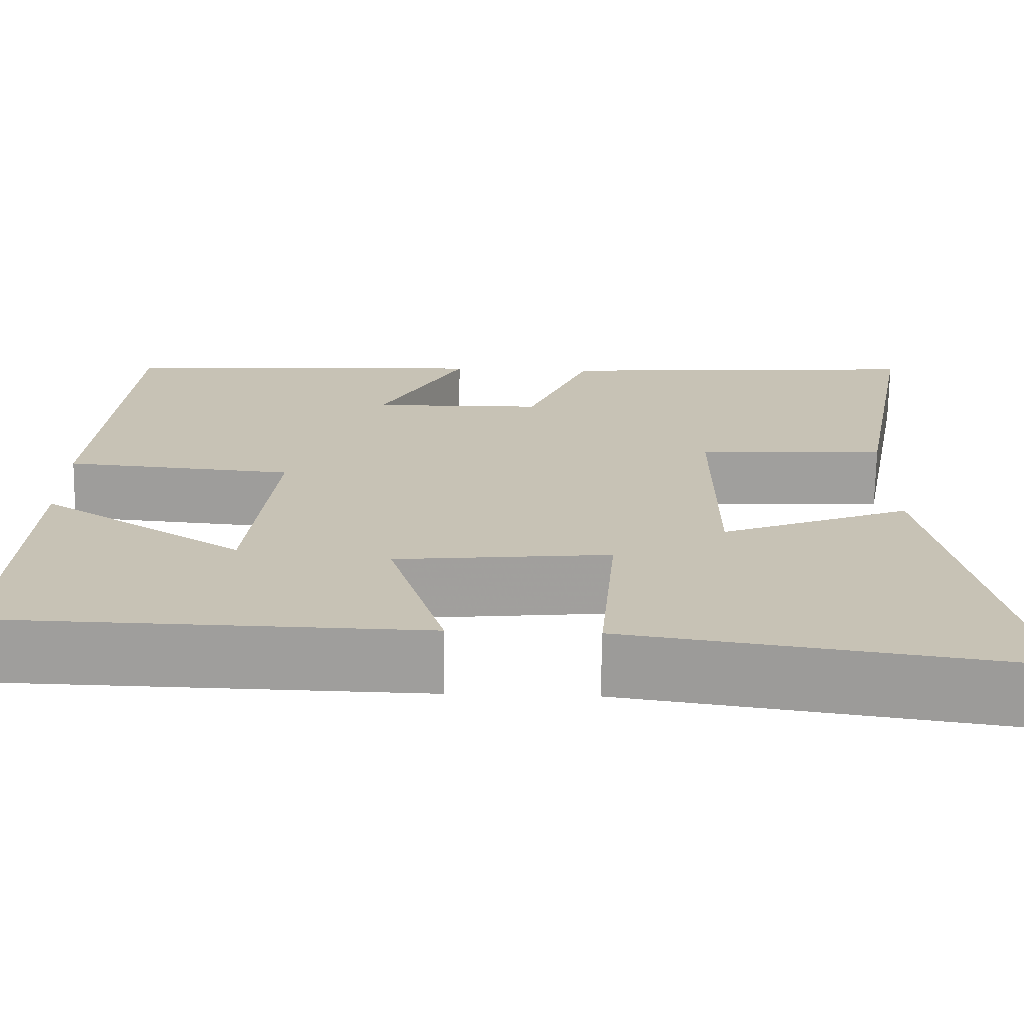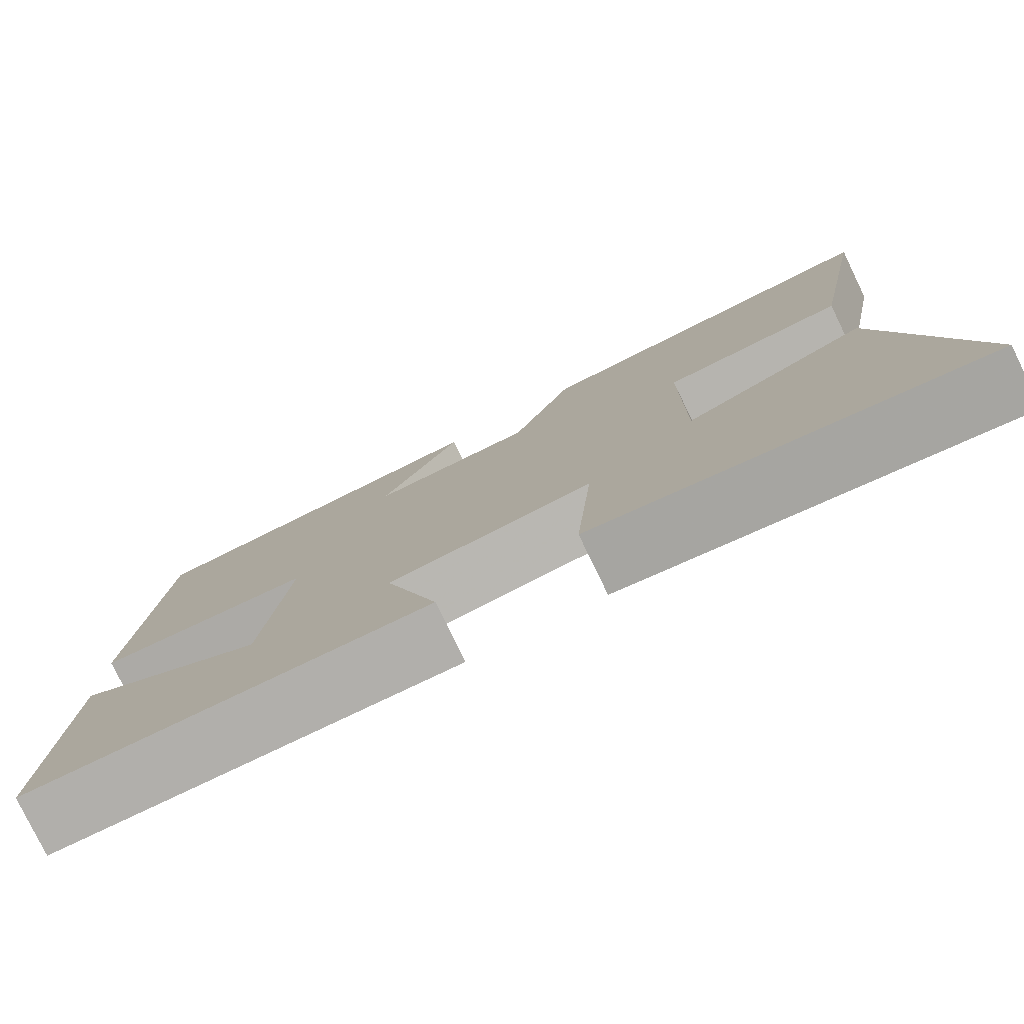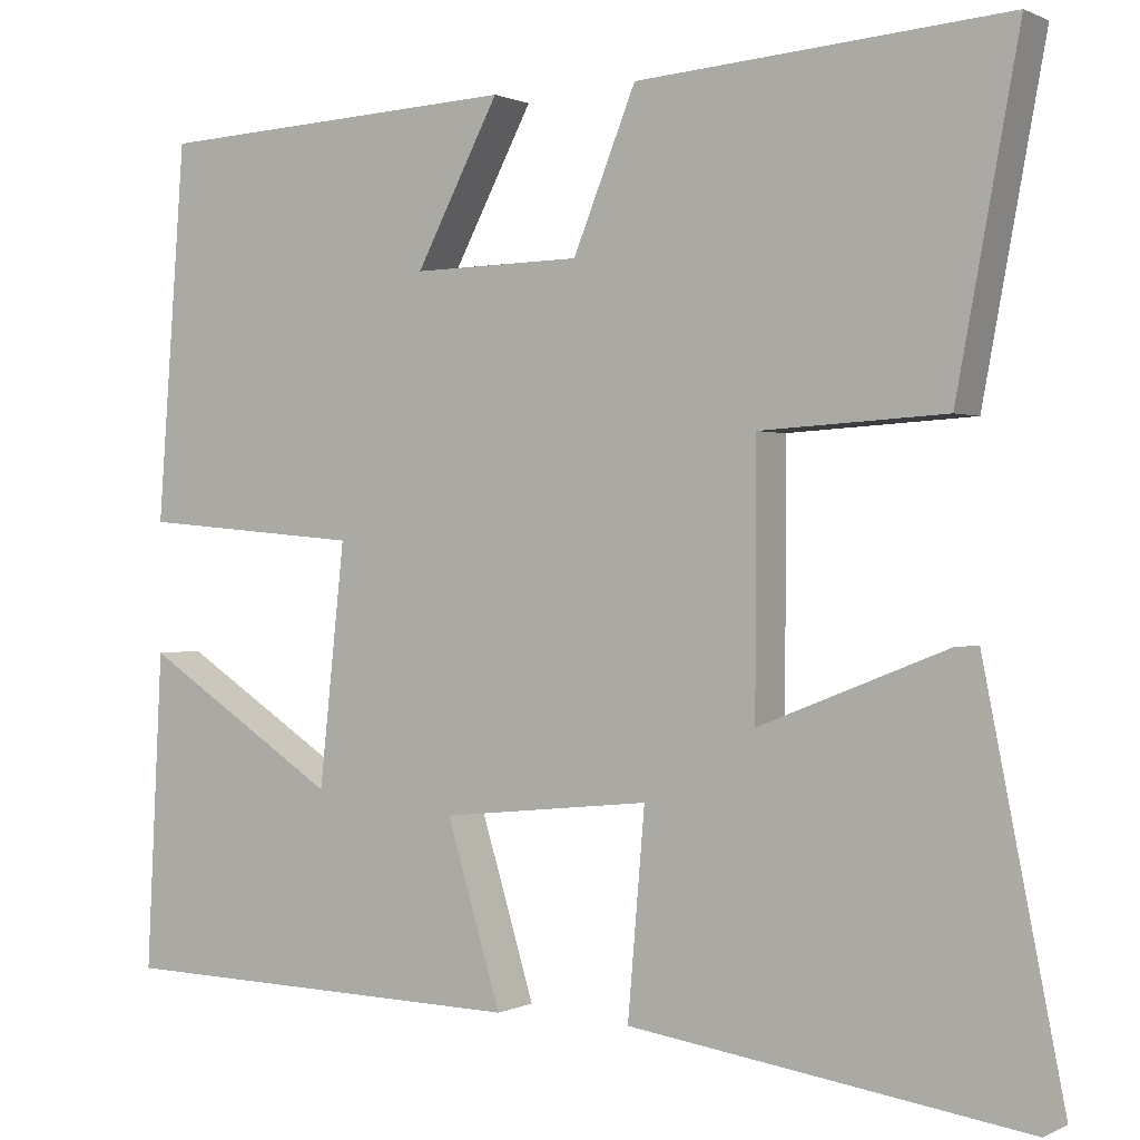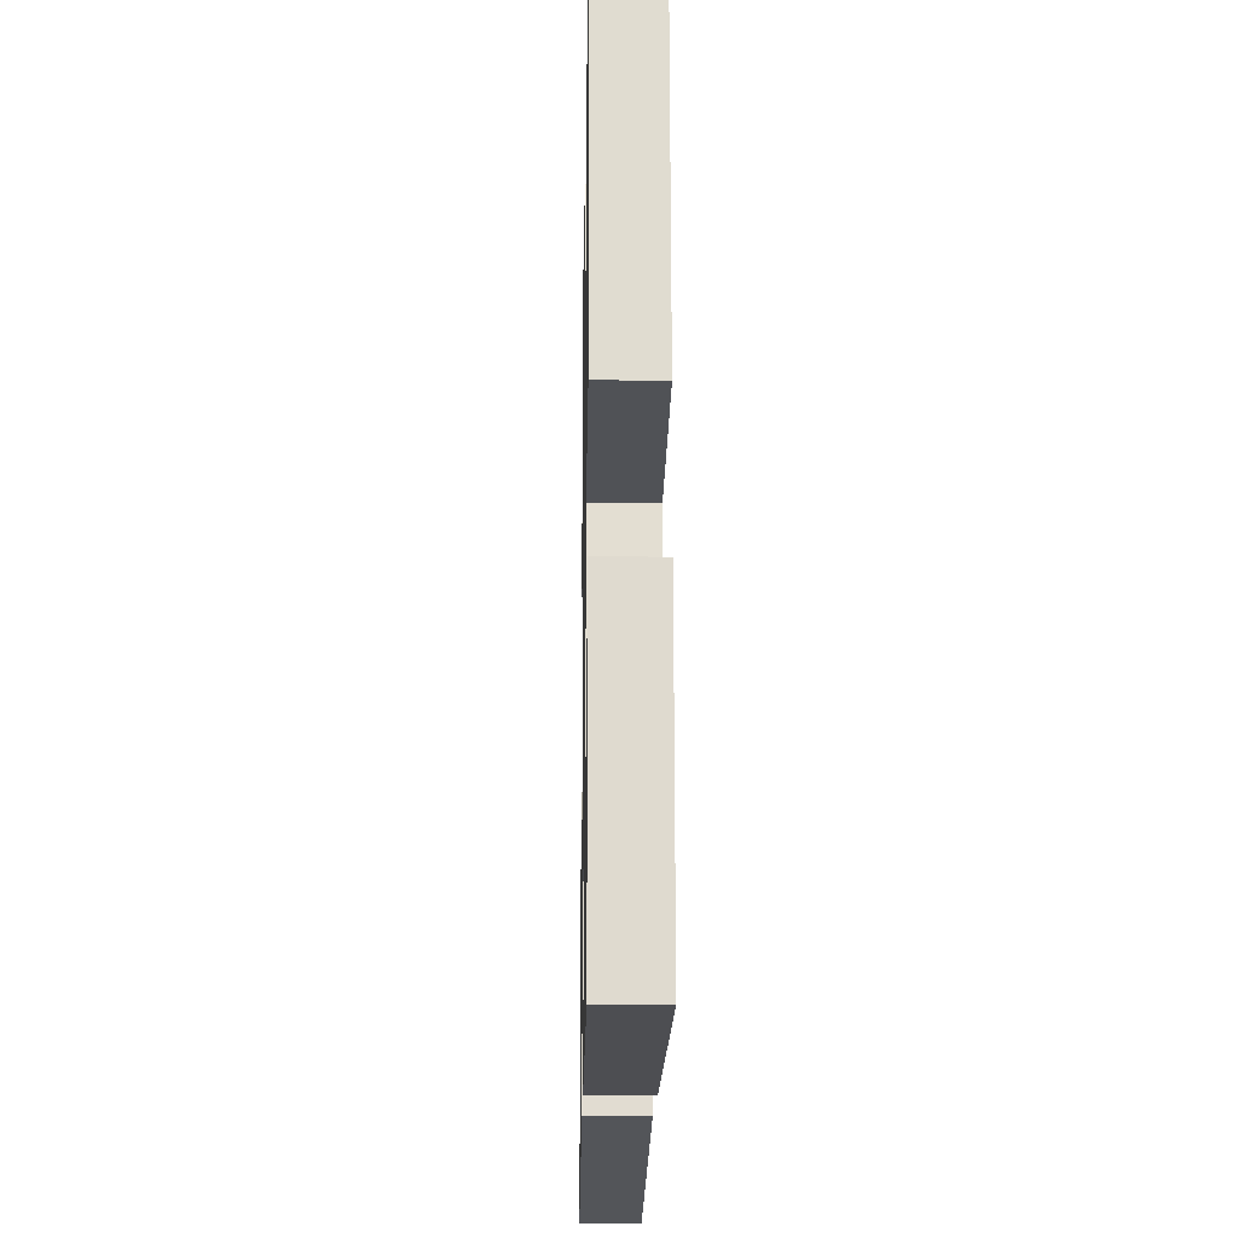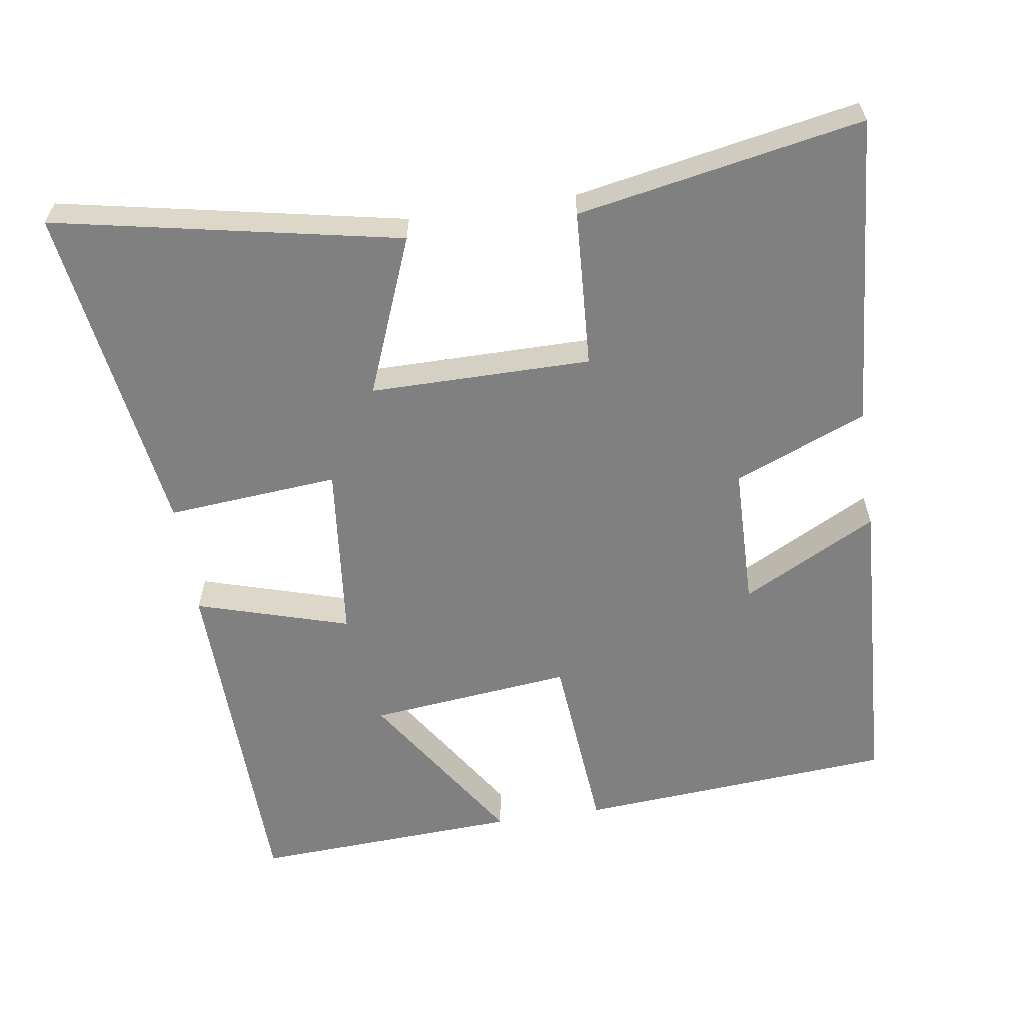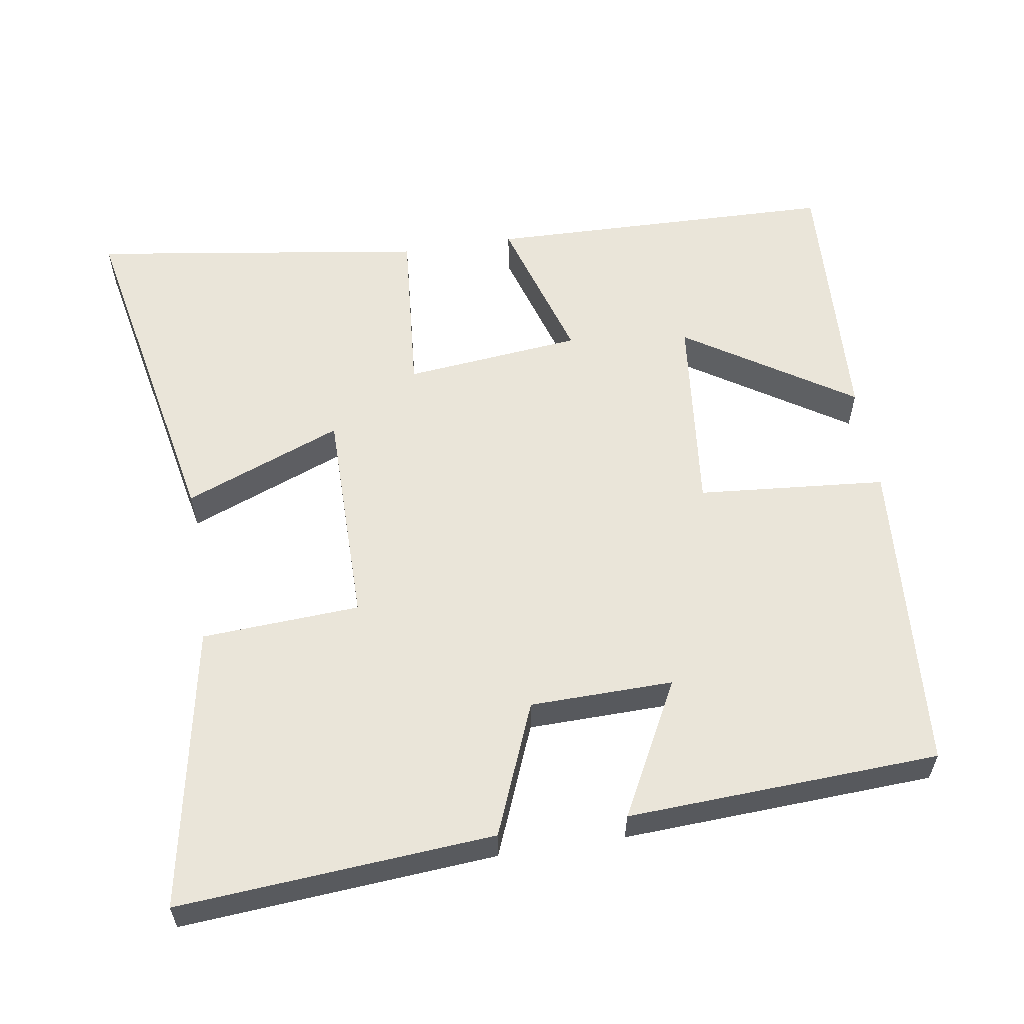
<metadata>
{"format":"obj","ext":"obj","renderer":"f3d","projection":"perspective","resolution":1024,"background":"white","views":[{"elev":-71.2,"azim":179.0,"up":"+Z"},{"elev":-78.9,"azim":-154.2,"up":"+Z"},{"elev":0.6,"azim":-149.4,"up":"+Z"},{"elev":-15.9,"azim":89.0,"up":"+Z"},{"elev":-60.2,"azim":-81.4,"up":"+Y"},{"elev":57.9,"azim":-8.9,"up":"+Y"}]}
</metadata>
<code>
v -0.573 0.07 0.534
v -0.138 0.07 0.5
v -0.064 0.07 0.317
v 0.134 0.07 0.313
v 0.036 0.07 0.5
v 0.467 0.07 0.478
v 0.5 0.07 0.037
v 0.239 0.07 0.015
v 0.269 0.07 -0.267
v 0.5 0.07 -0.117
v 0.519 0.07 -0.489
v 0.032 0.07 -0.5
v 0.096 0.07 -0.288
v -0.15 0.07 -0.262
v -0.13 0.07 -0.5
v -0.595 0.07 -0.568
v -0.5 0.07 -0.091
v -0.281 0.07 -0.178
v -0.281 0.07 0.128
v -0.5 0.07 0.141
v -0.573 0 0.534
v -0.138 0 0.5
v -0.064 0 0.317
v 0.134 0 0.313
v 0.036 0 0.5
v 0.467 0 0.478
v 0.5 0 0.037
v 0.239 0 0.015
v 0.269 0 -0.267
v 0.5 0 -0.117
v 0.519 0 -0.489
v 0.032 0 -0.5
v 0.096 0 -0.288
v -0.15 0 -0.262
v -0.13 0 -0.5
v -0.595 0 -0.568
v -0.5 0 -0.091
v -0.281 0 -0.178
v -0.281 0 0.128
v -0.5 0 0.141
f 19 20 1 2
f 18 19 2 3
f 15 16 17 18
f 14 15 18
f 13 14 18 3
f 11 12 13
f 9 10 11
f 9 11 13
f 8 9 13 3
f 4 5 6 7
f 3 4 7 8
f 22 21 40 39
f 23 22 39 38
f 38 37 36 35
f 38 35 34
f 23 38 34 33
f 33 32 31
f 31 30 29
f 33 31 29
f 23 33 29 28
f 27 26 25 24
f 28 27 24 23
f 1 21 22 2
f 2 22 23 3
f 3 23 24 4
f 4 24 25 5
f 5 25 26 6
f 6 26 27 7
f 7 27 28 8
f 8 28 29 9
f 9 29 30 10
f 10 30 31 11
f 11 31 32 12
f 12 32 33 13
f 13 33 34 14
f 14 34 35 15
f 15 35 36 16
f 16 36 37 17
f 17 37 38 18
f 18 38 39 19
f 19 39 40 20
f 20 40 21 1

</code>
